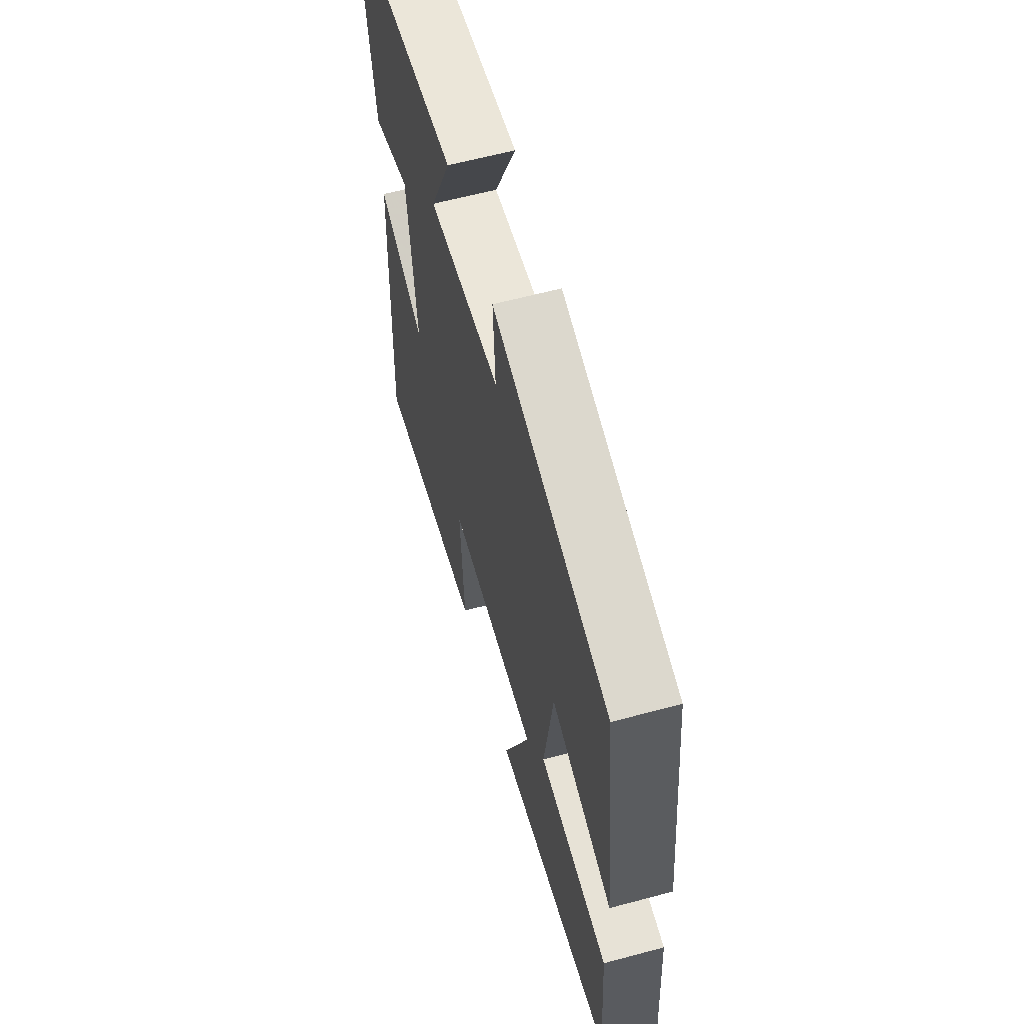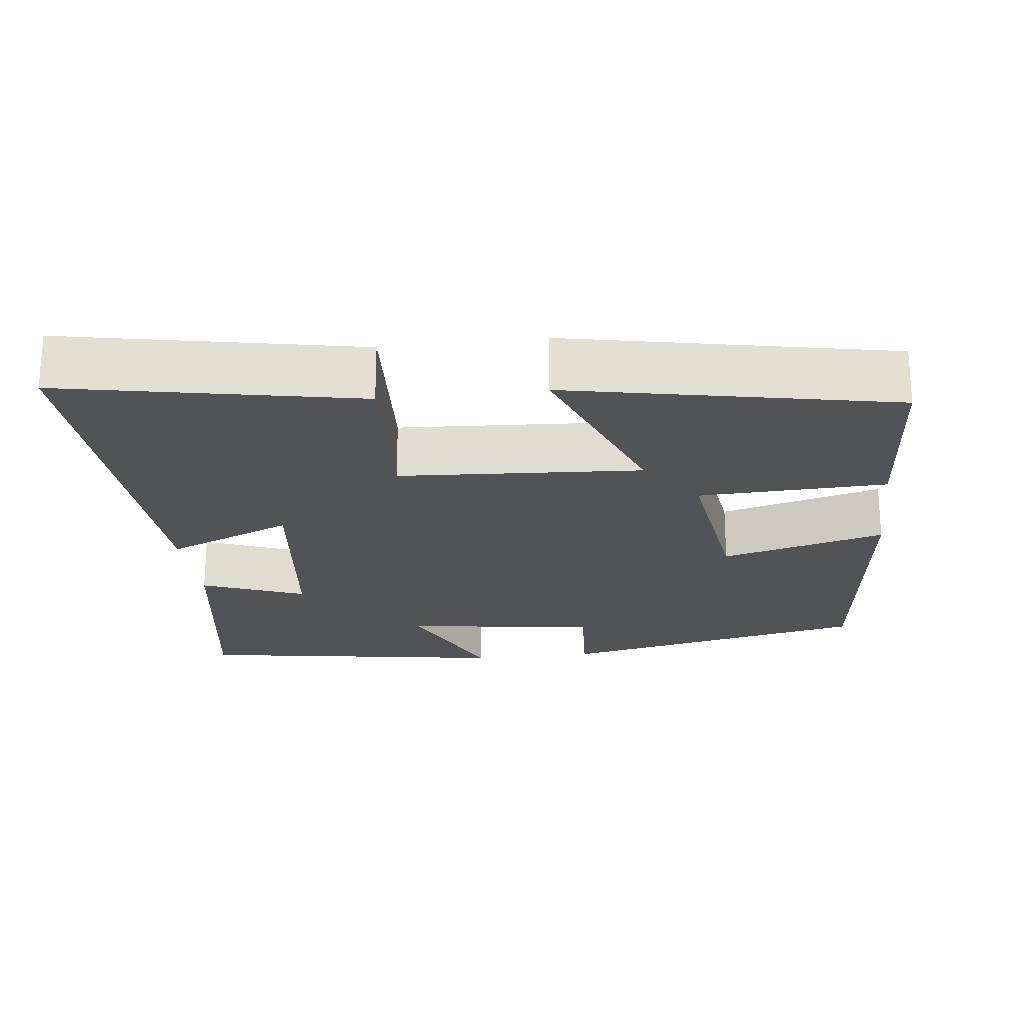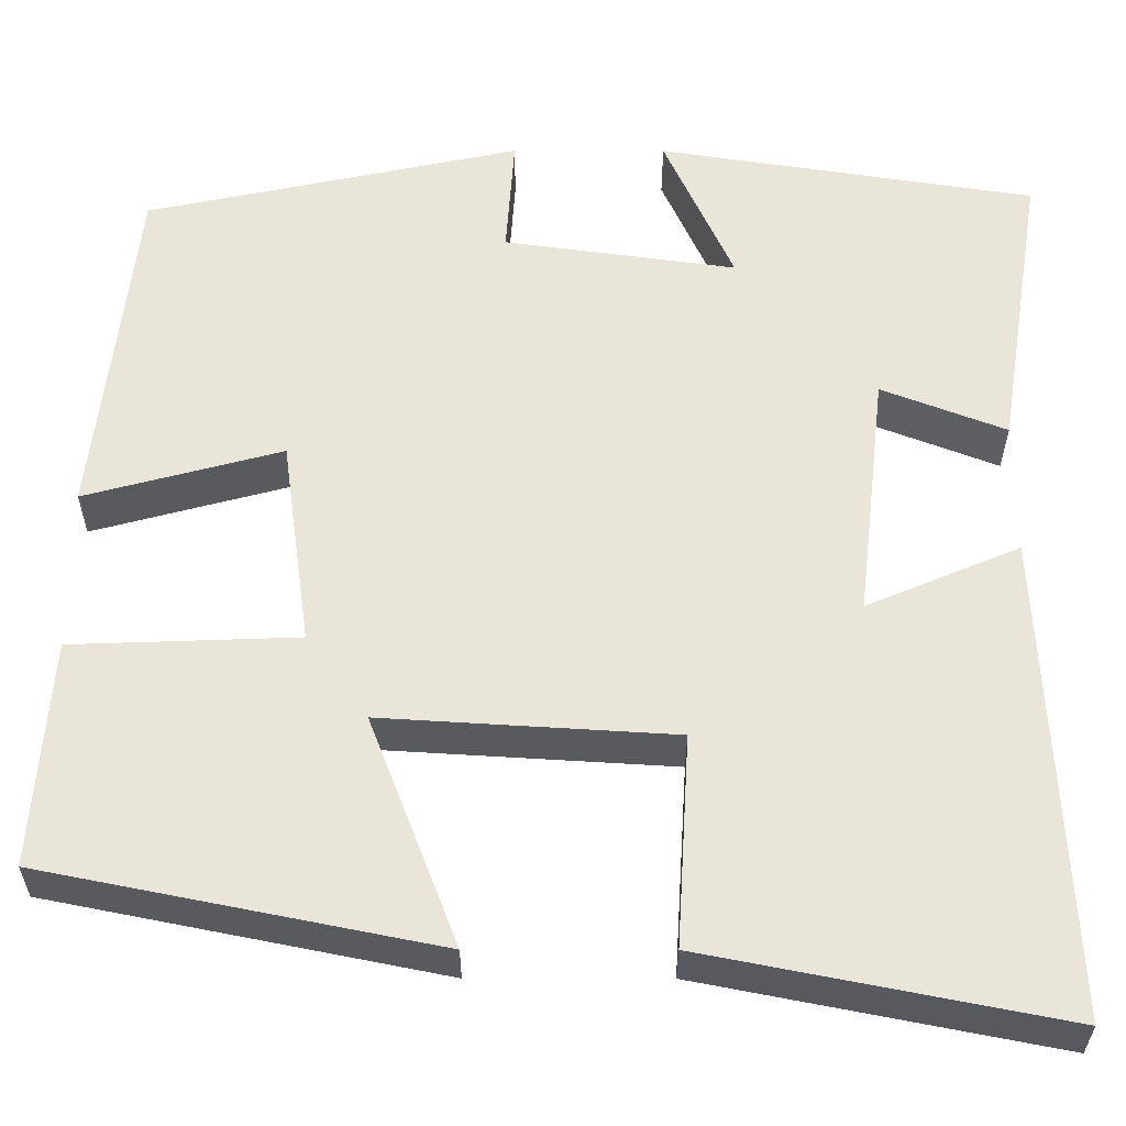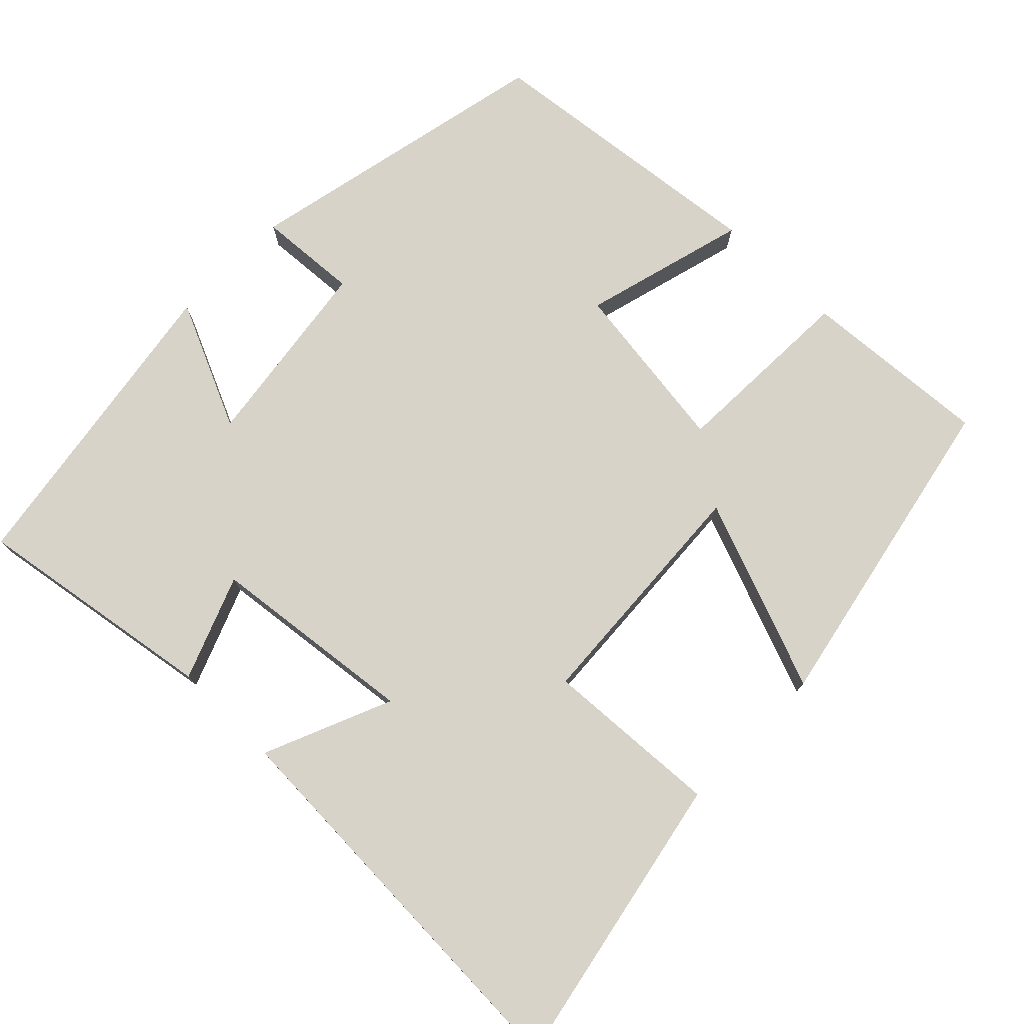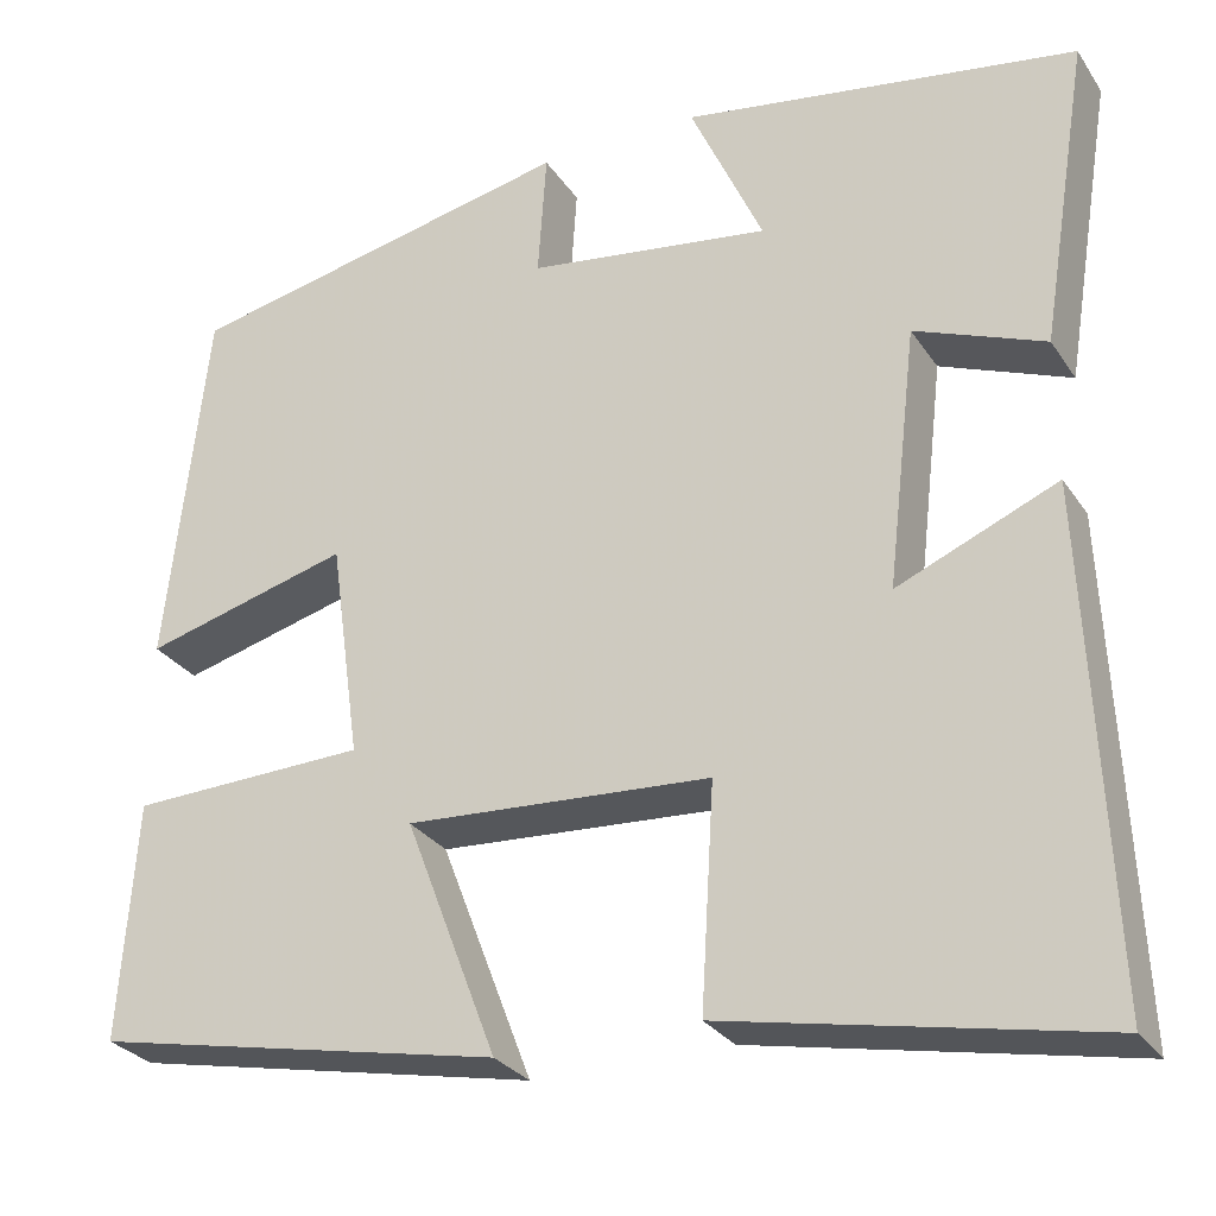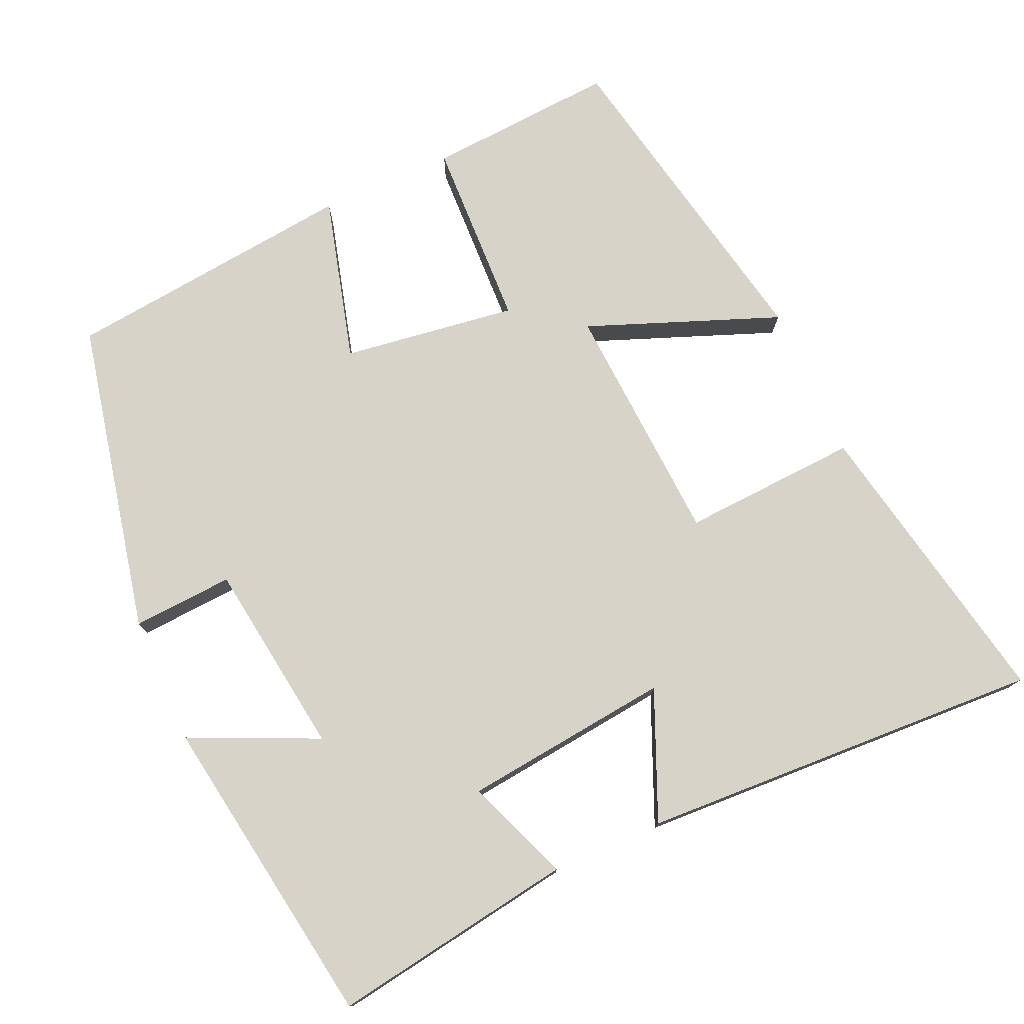
<metadata>
{"format":"obj","ext":"obj","renderer":"f3d","projection":"perspective","resolution":1024,"background":"white","views":[{"elev":61.5,"azim":-105.3,"up":"+Z"},{"elev":-22.4,"azim":-173.2,"up":"+Y"},{"elev":-31.7,"azim":-0.1,"up":"+Z"},{"elev":75.9,"azim":134.4,"up":"+Y"},{"elev":-28.4,"azim":27.0,"up":"+Z"},{"elev":76.6,"azim":66.1,"up":"+Y"}]}
</metadata>
<code>
v 0.524 0.07 -0.578
v 0.129 0.07 -0.5
v 0.143 0.07 -0.265
v -0.181 0.07 -0.245
v -0.083 0.07 -0.5
v -0.518 0.07 -0.412
v -0.5 0.07 -0.16
v -0.249 0.07 -0.151
v -0.281 0.07 0.081
v -0.5 0.07 0.022
v -0.456 0.07 0.411
v -0.039 0.07 0.5
v -0.048 0.07 0.366
v 0.21 0.07 0.33
v 0.133 0.07 0.5
v 0.552 0.07 0.434
v 0.5 0.07 0.109
v 0.362 0.07 0.163
v 0.33 0.07 -0.113
v 0.5 0.07 -0.041
v 0.524 0 -0.578
v 0.129 0 -0.5
v 0.143 0 -0.265
v -0.181 0 -0.245
v -0.083 0 -0.5
v -0.518 0 -0.412
v -0.5 0 -0.16
v -0.249 0 -0.151
v -0.281 0 0.081
v -0.5 0 0.022
v -0.456 0 0.411
v -0.039 0 0.5
v -0.048 0 0.366
v 0.21 0 0.33
v 0.133 0 0.5
v 0.552 0 0.434
v 0.5 0 0.109
v 0.362 0 0.163
v 0.33 0 -0.113
v 0.5 0 -0.041
f 1 2 3
f 20 1 3
f 19 20 3
f 18 19 3 4
f 16 17 18
f 15 16 18
f 14 15 18
f 13 14 18 4
f 11 12 13
f 10 11 13
f 9 10 13
f 8 9 13 4
f 6 7 8
f 5 6 8
f 4 5 8
f 23 22 21
f 23 21 40
f 23 40 39
f 24 23 39 38
f 38 37 36
f 38 36 35
f 38 35 34
f 24 38 34 33
f 33 32 31
f 33 31 30
f 33 30 29
f 24 33 29 28
f 28 27 26
f 28 26 25
f 28 25 24
f 1 21 22 2
f 2 22 23 3
f 3 23 24 4
f 4 24 25 5
f 5 25 26 6
f 6 26 27 7
f 7 27 28 8
f 8 28 29 9
f 9 29 30 10
f 10 30 31 11
f 11 31 32 12
f 12 32 33 13
f 13 33 34 14
f 14 34 35 15
f 15 35 36 16
f 16 36 37 17
f 17 37 38 18
f 18 38 39 19
f 19 39 40 20
f 20 40 21 1

</code>
